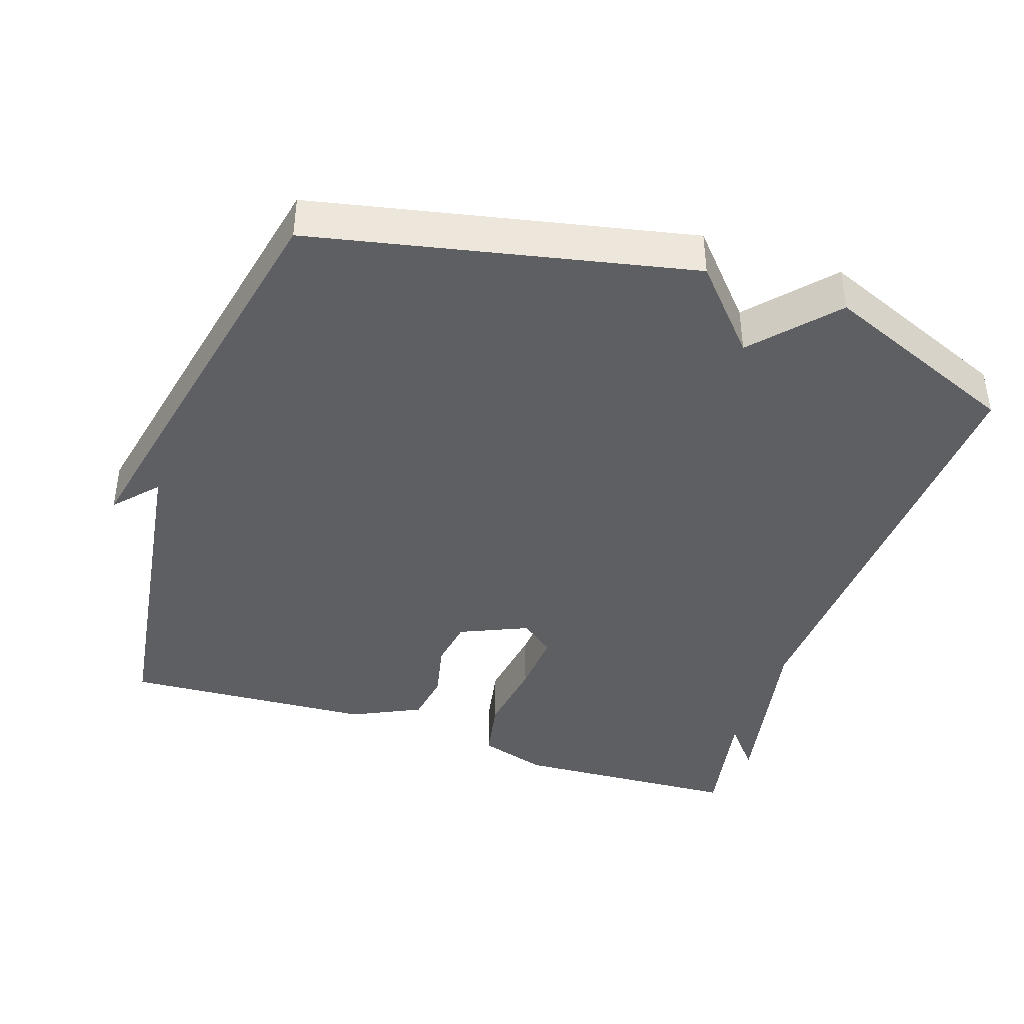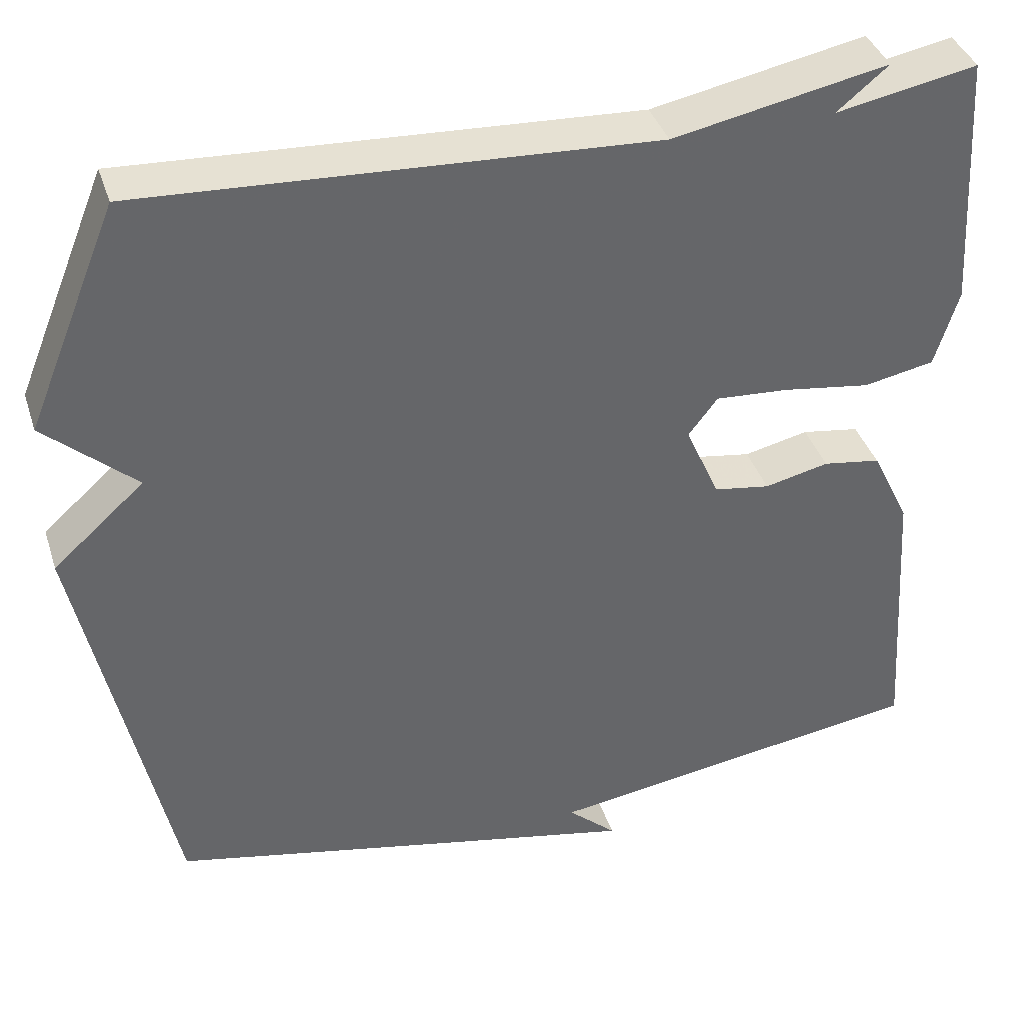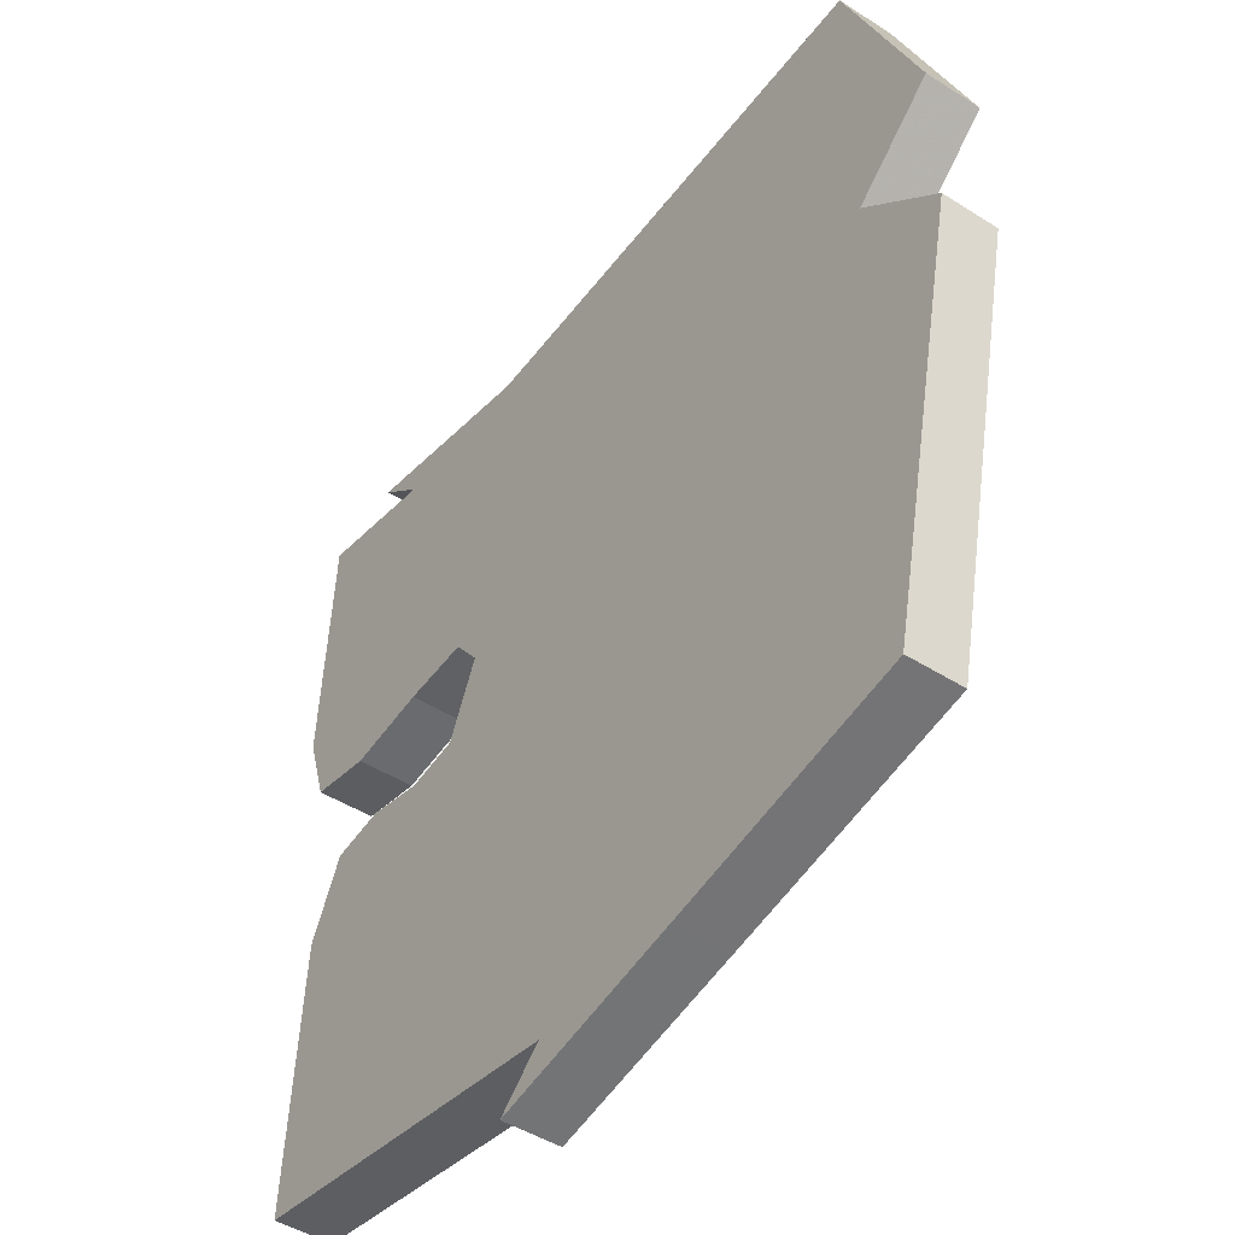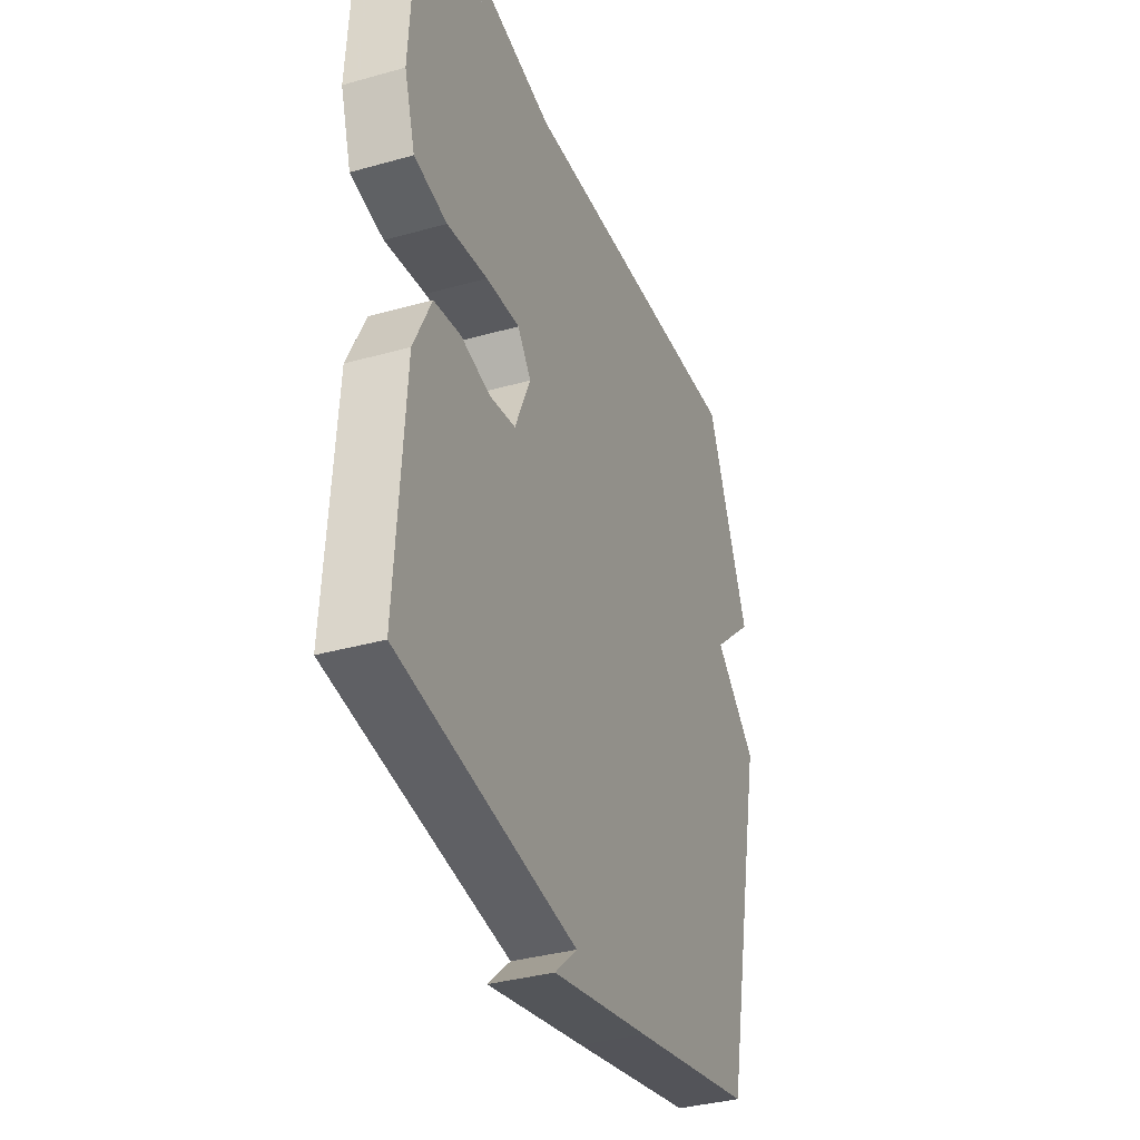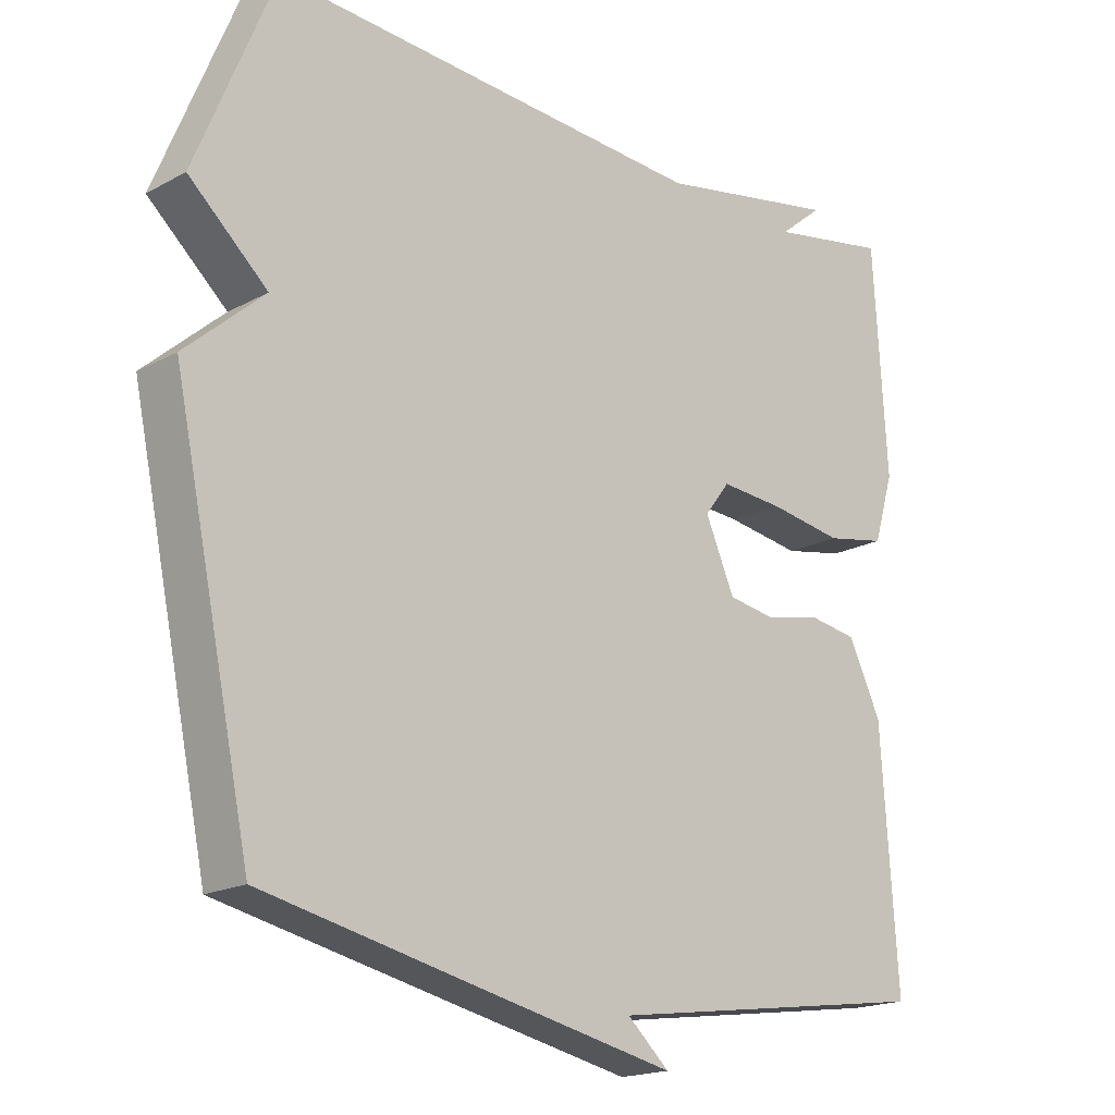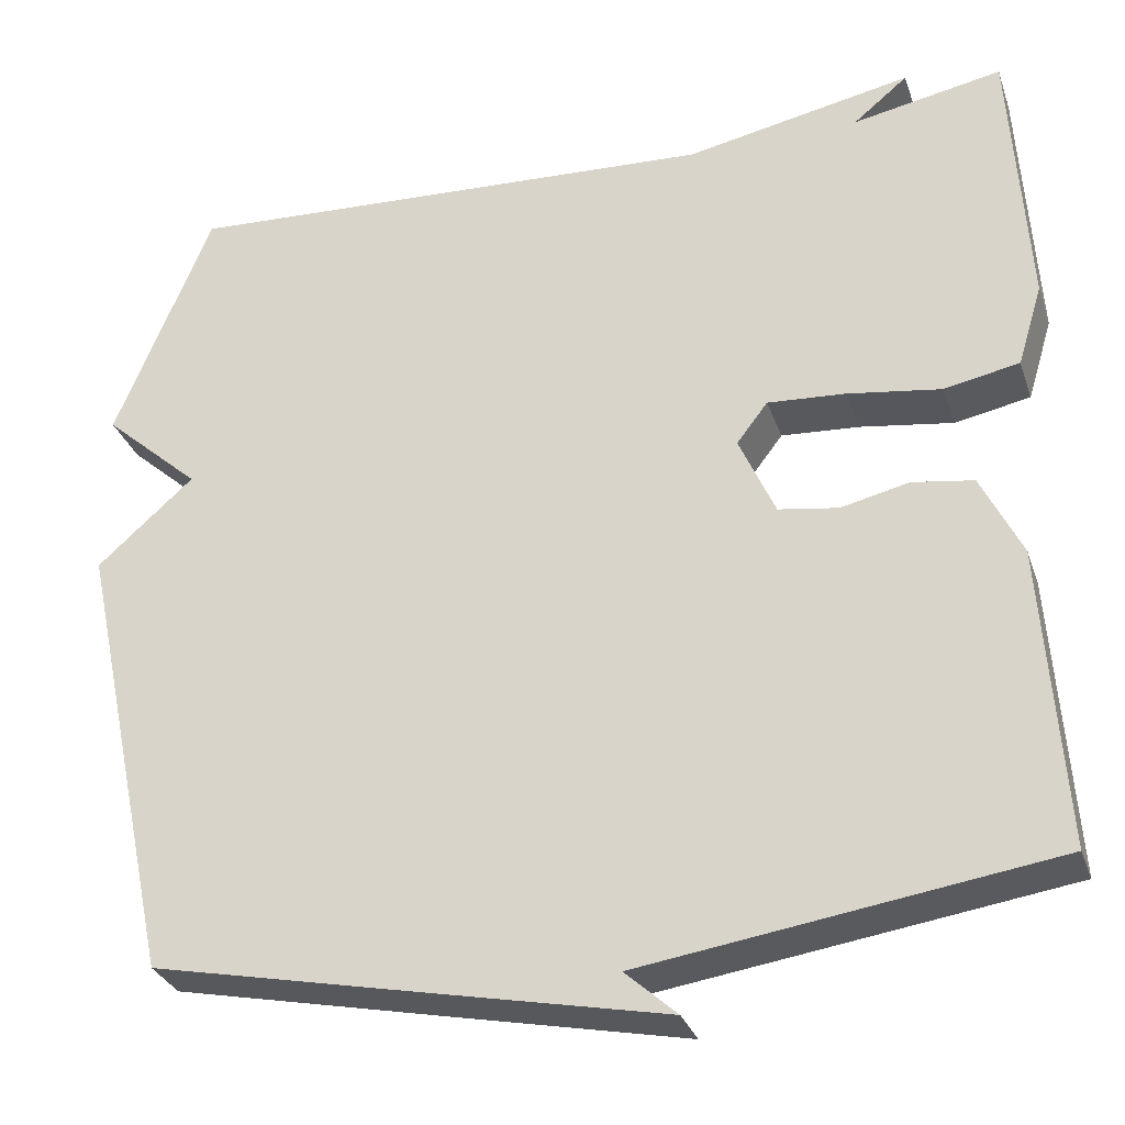
<metadata>
{"format":"obj","ext":"obj","renderer":"f3d","projection":"perspective","resolution":1024,"background":"white","views":[{"elev":-41.6,"azim":-108.6,"up":"+Y"},{"elev":38.7,"azim":-17.2,"up":"+Z"},{"elev":-46.2,"azim":-126.0,"up":"+Z"},{"elev":-35.5,"azim":110.5,"up":"+Z"},{"elev":-18.5,"azim":-44.2,"up":"+Z"},{"elev":-30.8,"azim":17.4,"up":"+Z"}]}
</metadata>
<code>
v 0.5 0.07 -0.5
v 0.028 0.07 -0.569
v 0.088 0.07 -0.623
v -0.172 0.07 -0.569
v -0.5 0.07 -0.5
v -0.612 0.07 0.025
v -0.5 0.07 0.125
v -0.612 0.07 0.225
v -0.5 0.07 0.5
v 0.127 0.07 0.467
v 0.39 0.07 0.519
v 0.327 0.07 0.467
v 0.5 0.07 0.5
v 0.519 0.07 0.182
v 0.49 0.07 0.087
v 0.403 0.07 0.07
v 0.295 0.07 0.086
v 0.205 0.07 0.092
v 0.169 0.07 0.045
v 0.211 0.07 -0.05
v 0.28 0.07 -0.061
v 0.359 0.07 -0.043
v 0.43 0.07 -0.054
v 0.477 0.07 -0.151
v 0.5 0 -0.5
v 0.028 0 -0.569
v 0.088 0 -0.623
v -0.172 0 -0.569
v -0.5 0 -0.5
v -0.612 0 0.025
v -0.5 0 0.125
v -0.612 0 0.225
v -0.5 0 0.5
v 0.127 0 0.467
v 0.39 0 0.519
v 0.327 0 0.467
v 0.5 0 0.5
v 0.519 0 0.182
v 0.49 0 0.087
v 0.403 0 0.07
v 0.295 0 0.086
v 0.205 0 0.092
v 0.169 0 0.045
v 0.211 0 -0.05
v 0.28 0 -0.061
v 0.359 0 -0.043
v 0.43 0 -0.054
v 0.477 0 -0.151
f 24 1 2
f 23 24 2
f 22 23 2
f 21 22 2
f 20 21 2
f 19 20 2
f 15 16 17
f 14 15 17
f 13 14 17
f 12 13 17
f 12 17 18
f 10 11 12
f 10 12 18 19
f 9 10 19
f 8 9 19
f 7 8 19
f 7 19 2
f 6 7 2
f 5 6 2
f 2 3 4 5
f 26 25 48
f 26 48 47
f 26 47 46
f 26 46 45
f 26 45 44
f 26 44 43
f 41 40 39
f 41 39 38
f 41 38 37
f 41 37 36
f 42 41 36
f 36 35 34
f 43 42 36 34
f 43 34 33
f 43 33 32
f 43 32 31
f 26 43 31
f 26 31 30
f 26 30 29
f 29 28 27 26
f 1 25 26 2
f 2 26 27 3
f 3 27 28 4
f 4 28 29 5
f 5 29 30 6
f 6 30 31 7
f 7 31 32 8
f 8 32 33 9
f 9 33 34 10
f 10 34 35 11
f 11 35 36 12
f 12 36 37 13
f 13 37 38 14
f 14 38 39 15
f 15 39 40 16
f 16 40 41 17
f 17 41 42 18
f 18 42 43 19
f 19 43 44 20
f 20 44 45 21
f 21 45 46 22
f 22 46 47 23
f 23 47 48 24
f 24 48 25 1

</code>
